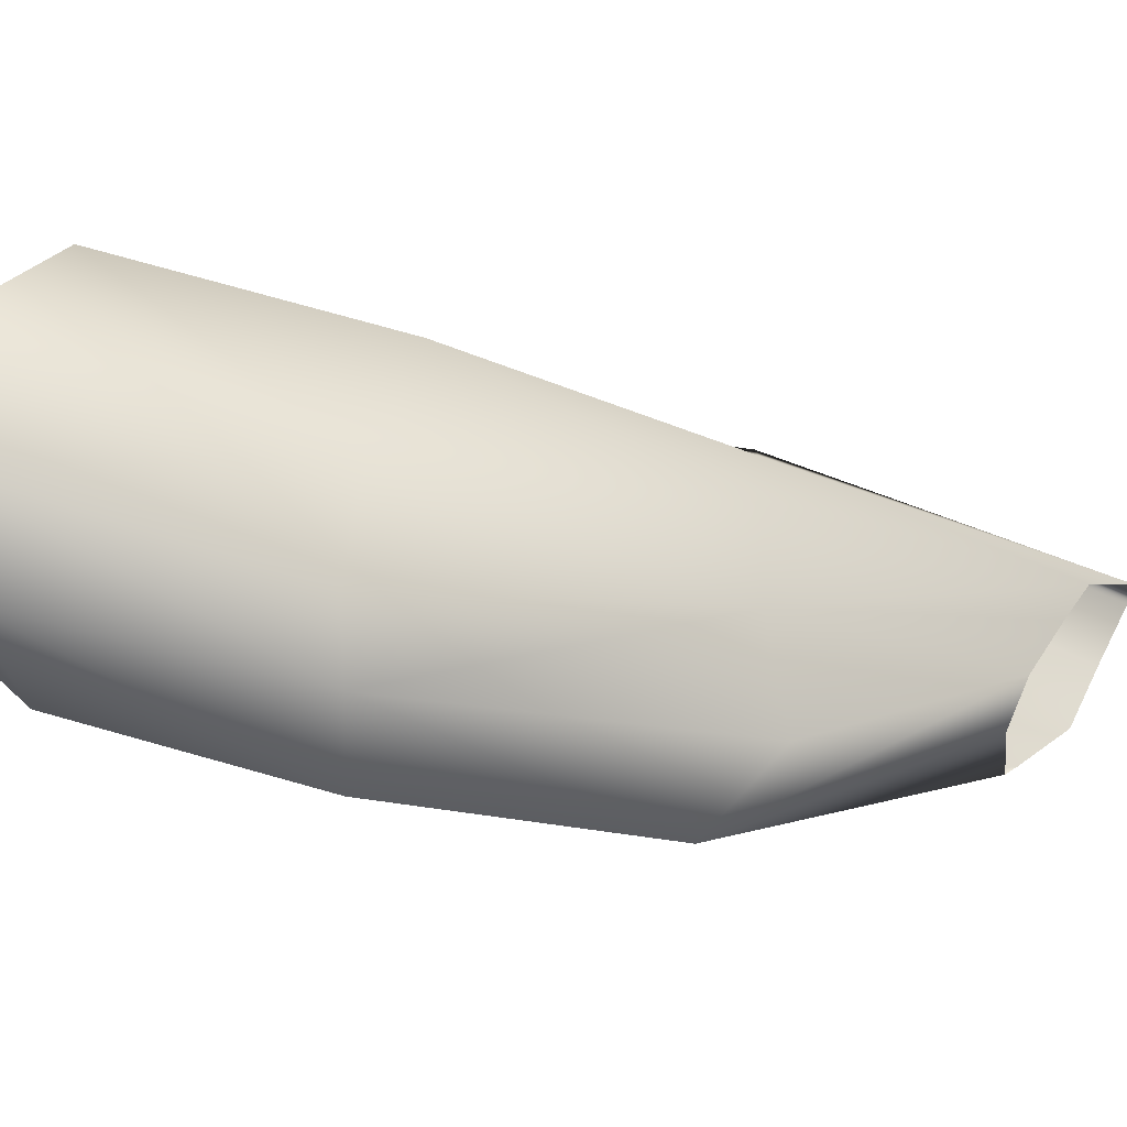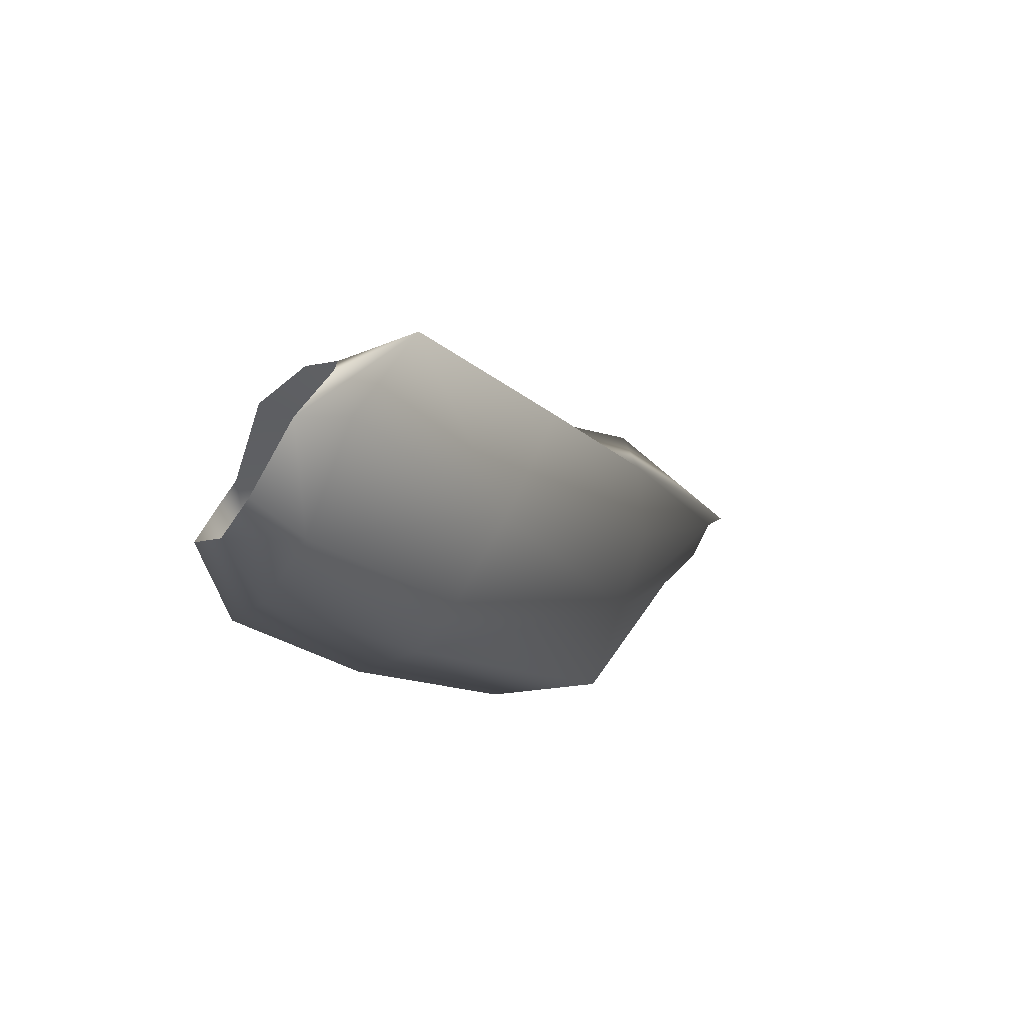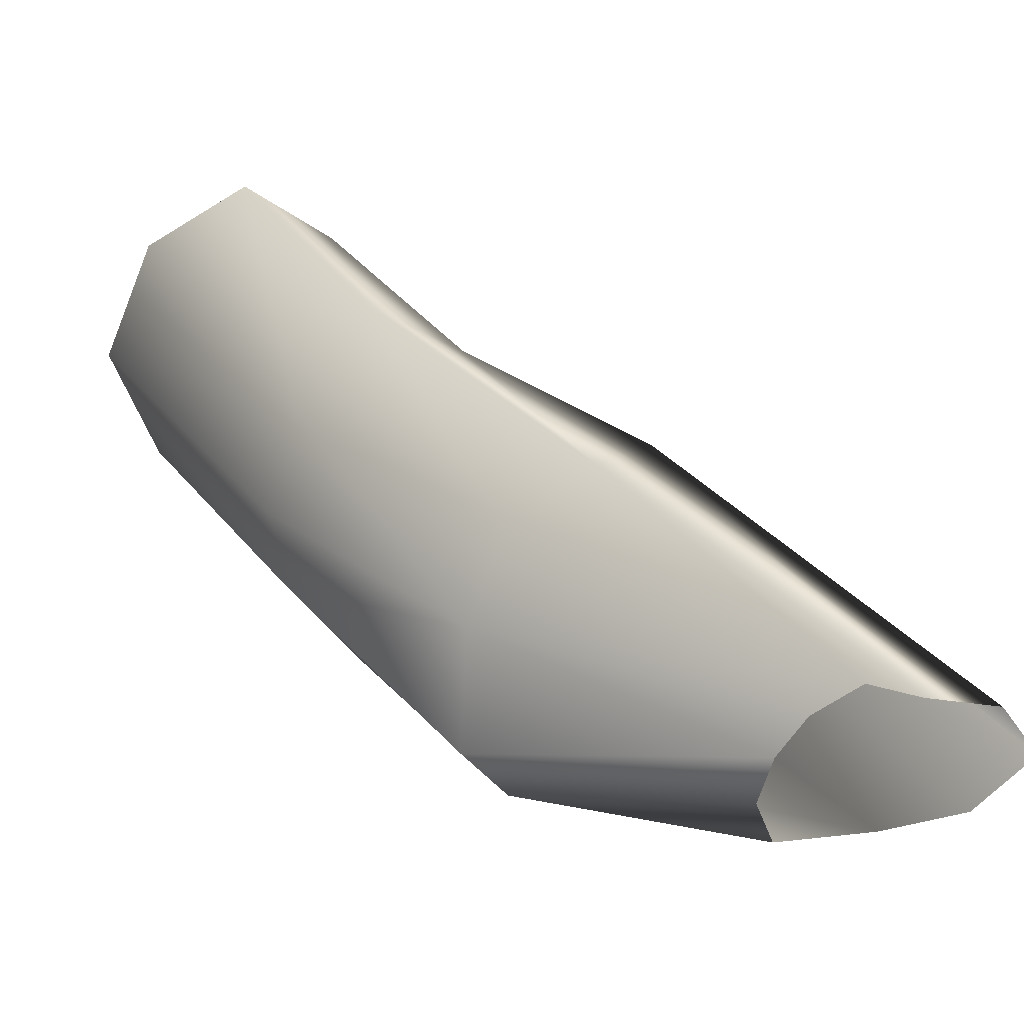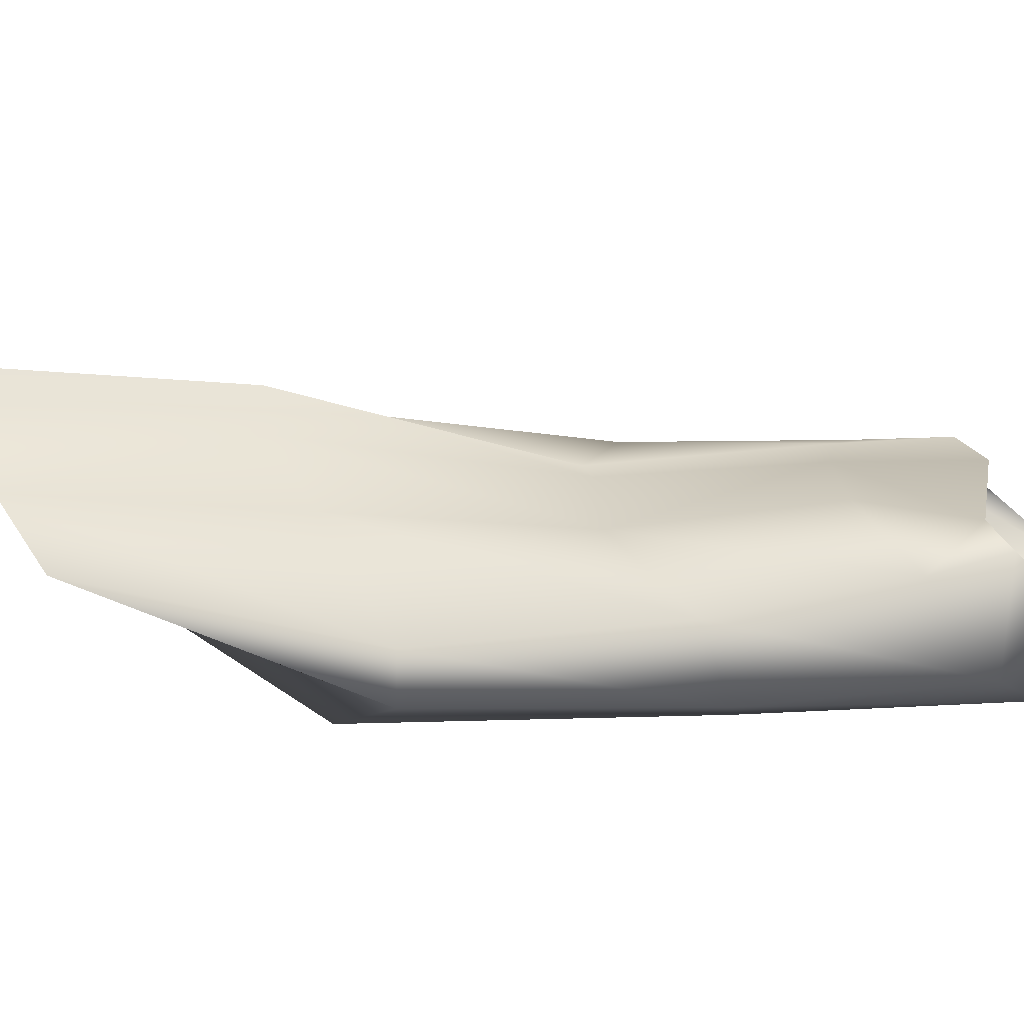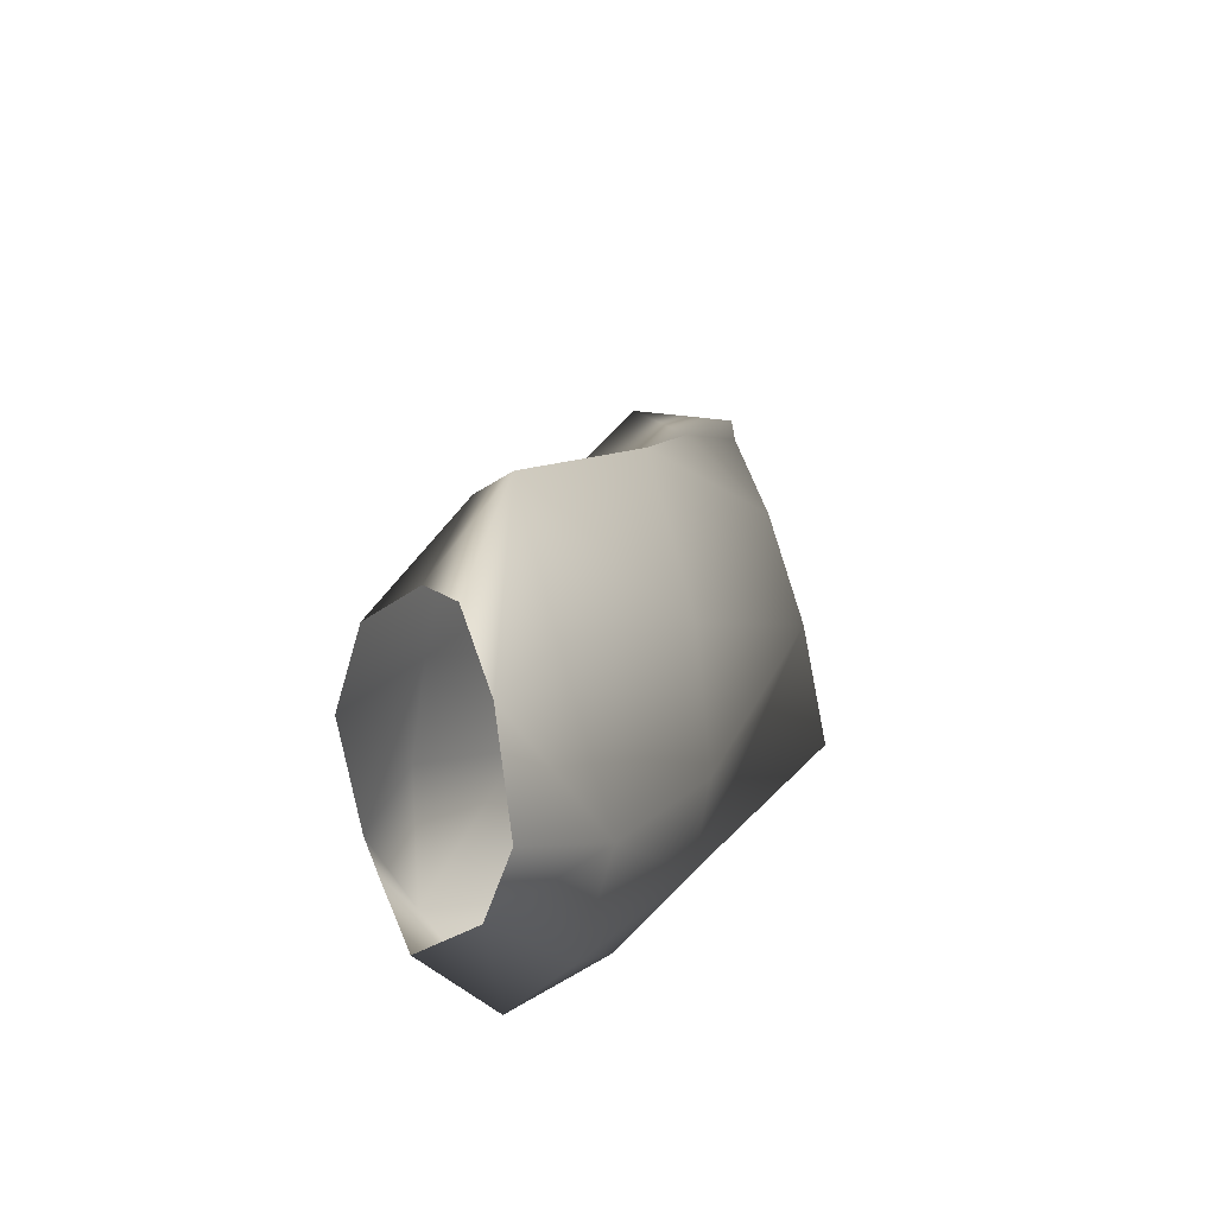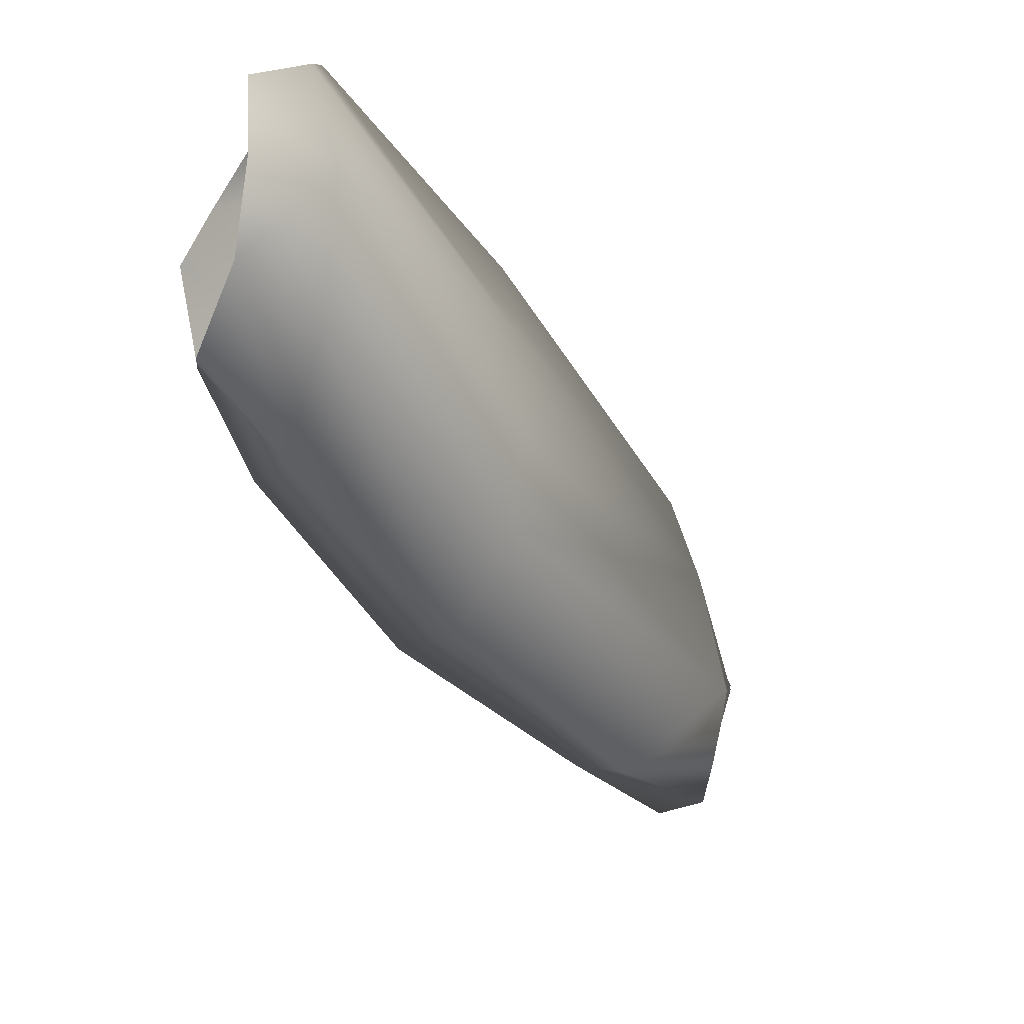
<metadata>
{"format":"obj","ext":"obj","renderer":"f3d","projection":"perspective","resolution":1024,"background":"white","views":[{"elev":-6.2,"azim":30.7,"up":"+Z"},{"elev":-69.5,"azim":-29.8,"up":"+Y"},{"elev":18.9,"azim":105.7,"up":"+Z"},{"elev":-58.0,"azim":-138.1,"up":"+Z"},{"elev":18.8,"azim":-26.8,"up":"+Z"},{"elev":-22.7,"azim":-13.2,"up":"+Z"}]}
</metadata>
<code>
g Masseter_Deep_Muscle_Left:default1
v -0.6255 0.8526 0.1467
v -0.653 0.852 -0.02202
v -0.1568 1.446 0.0257
v -0.2056 1.344 -0.07398
v -0.6229 0.8996 0.1406
v -0.6474 0.9014 -0.002953
v -0.1769 1.488 0.01683
v -0.2111 1.354 -0.1007
v -0.179 1.378 -0.002364
v -0.6393 0.7676 0.06199
v -0.6574 0.927 0.07271
v -0.2121 1.47 -0.06613
v -0.4385 1.029 0.1498
v -0.4732 1 -0.1199
v -0.462 1.086 0.1176
v -0.4976 1.058 -0.1079
v -0.4421 0.9492 -0.006011
v -0.4703 1.126 0.01204
v -0.1739 1.41 0.02346
v -0.6405 0.7983 0.01291
v -0.6439 0.9285 0.007697
v -0.2058 1.507 -0.02272
v -0.1943 1.356 -0.03766
v -0.6386 0.7877 0.1229
v -0.6402 0.9341 0.1143
v -0.2269 1.414 -0.09292
v -0.4396 0.9716 0.0713
v -0.4533 1.116 0.05736
v -0.4465 0.9599 -0.0624
v -0.4709 1.118 -0.04423
v -0.3275 1.155 -0.1462
v -0.3528 1.183 -0.1344
v -0.2747 1.143 -0.008712
v -0.3141 1.217 0.09365
v -0.3333 1.248 0.103
v -0.3459 1.301 -0.01385
v -0.2574 1.144 -0.08747
v -0.2867 1.166 0.05477
v -0.3343 1.304 0.0619
v -0.3535 1.261 -0.06671
v -0.5833 0.8831 0.1948
v -0.5723 0.9533 0.163
v -0.5774 1.003 0.06478
v -0.5979 0.8701 -0.07246
v -0.6049 0.954 -0.04918
v -0.5909 0.7649 0.05563
v -0.6024 0.7967 0.1404
v -0.5747 0.9846 0.1156
v -0.5869 1 0.009237
v -0.5903 0.8031 -0.01831
g Masseter_Deep_Muscle_Left:Masseter_Deep_Muscle_Left1_Mesh Masseter_Deep_Muscle_Left:group1 polySurface6
f 24 47 41 1
f 46 50 29 17
f 41 42 5 1
f 6 45 44 2
f 50 44 14 29
f 42 48 25 5
f 23 37 31 4
f 43 49 21 11
f 45 49 30 16
f 21 49 45 6
f 34 38 19 3
f 35 34 3 7
f 31 32 8 4
f 36 39 22 12
f 44 50 20 2
f 32 40 26 8
f 27 47 46 17
f 43 48 28 18
f 48 42 15 28
f 25 48 43 11
f 29 37 33 17
f 46 47 24 10
f 44 45 16 14
f 30 49 43 18
f 19 38 33 9
f 22 39 35 7
f 20 50 46 10
f 26 40 36 12
f 31 37 29 14
f 38 34 13 27
f 34 35 15 13
f 32 31 14 16
f 39 36 18 28
f 40 32 16 30
f 33 37 23 9
f 33 38 27 17
f 35 39 28 15
f 36 40 30 18
f 41 47 27 13
f 42 41 13 15

</code>
